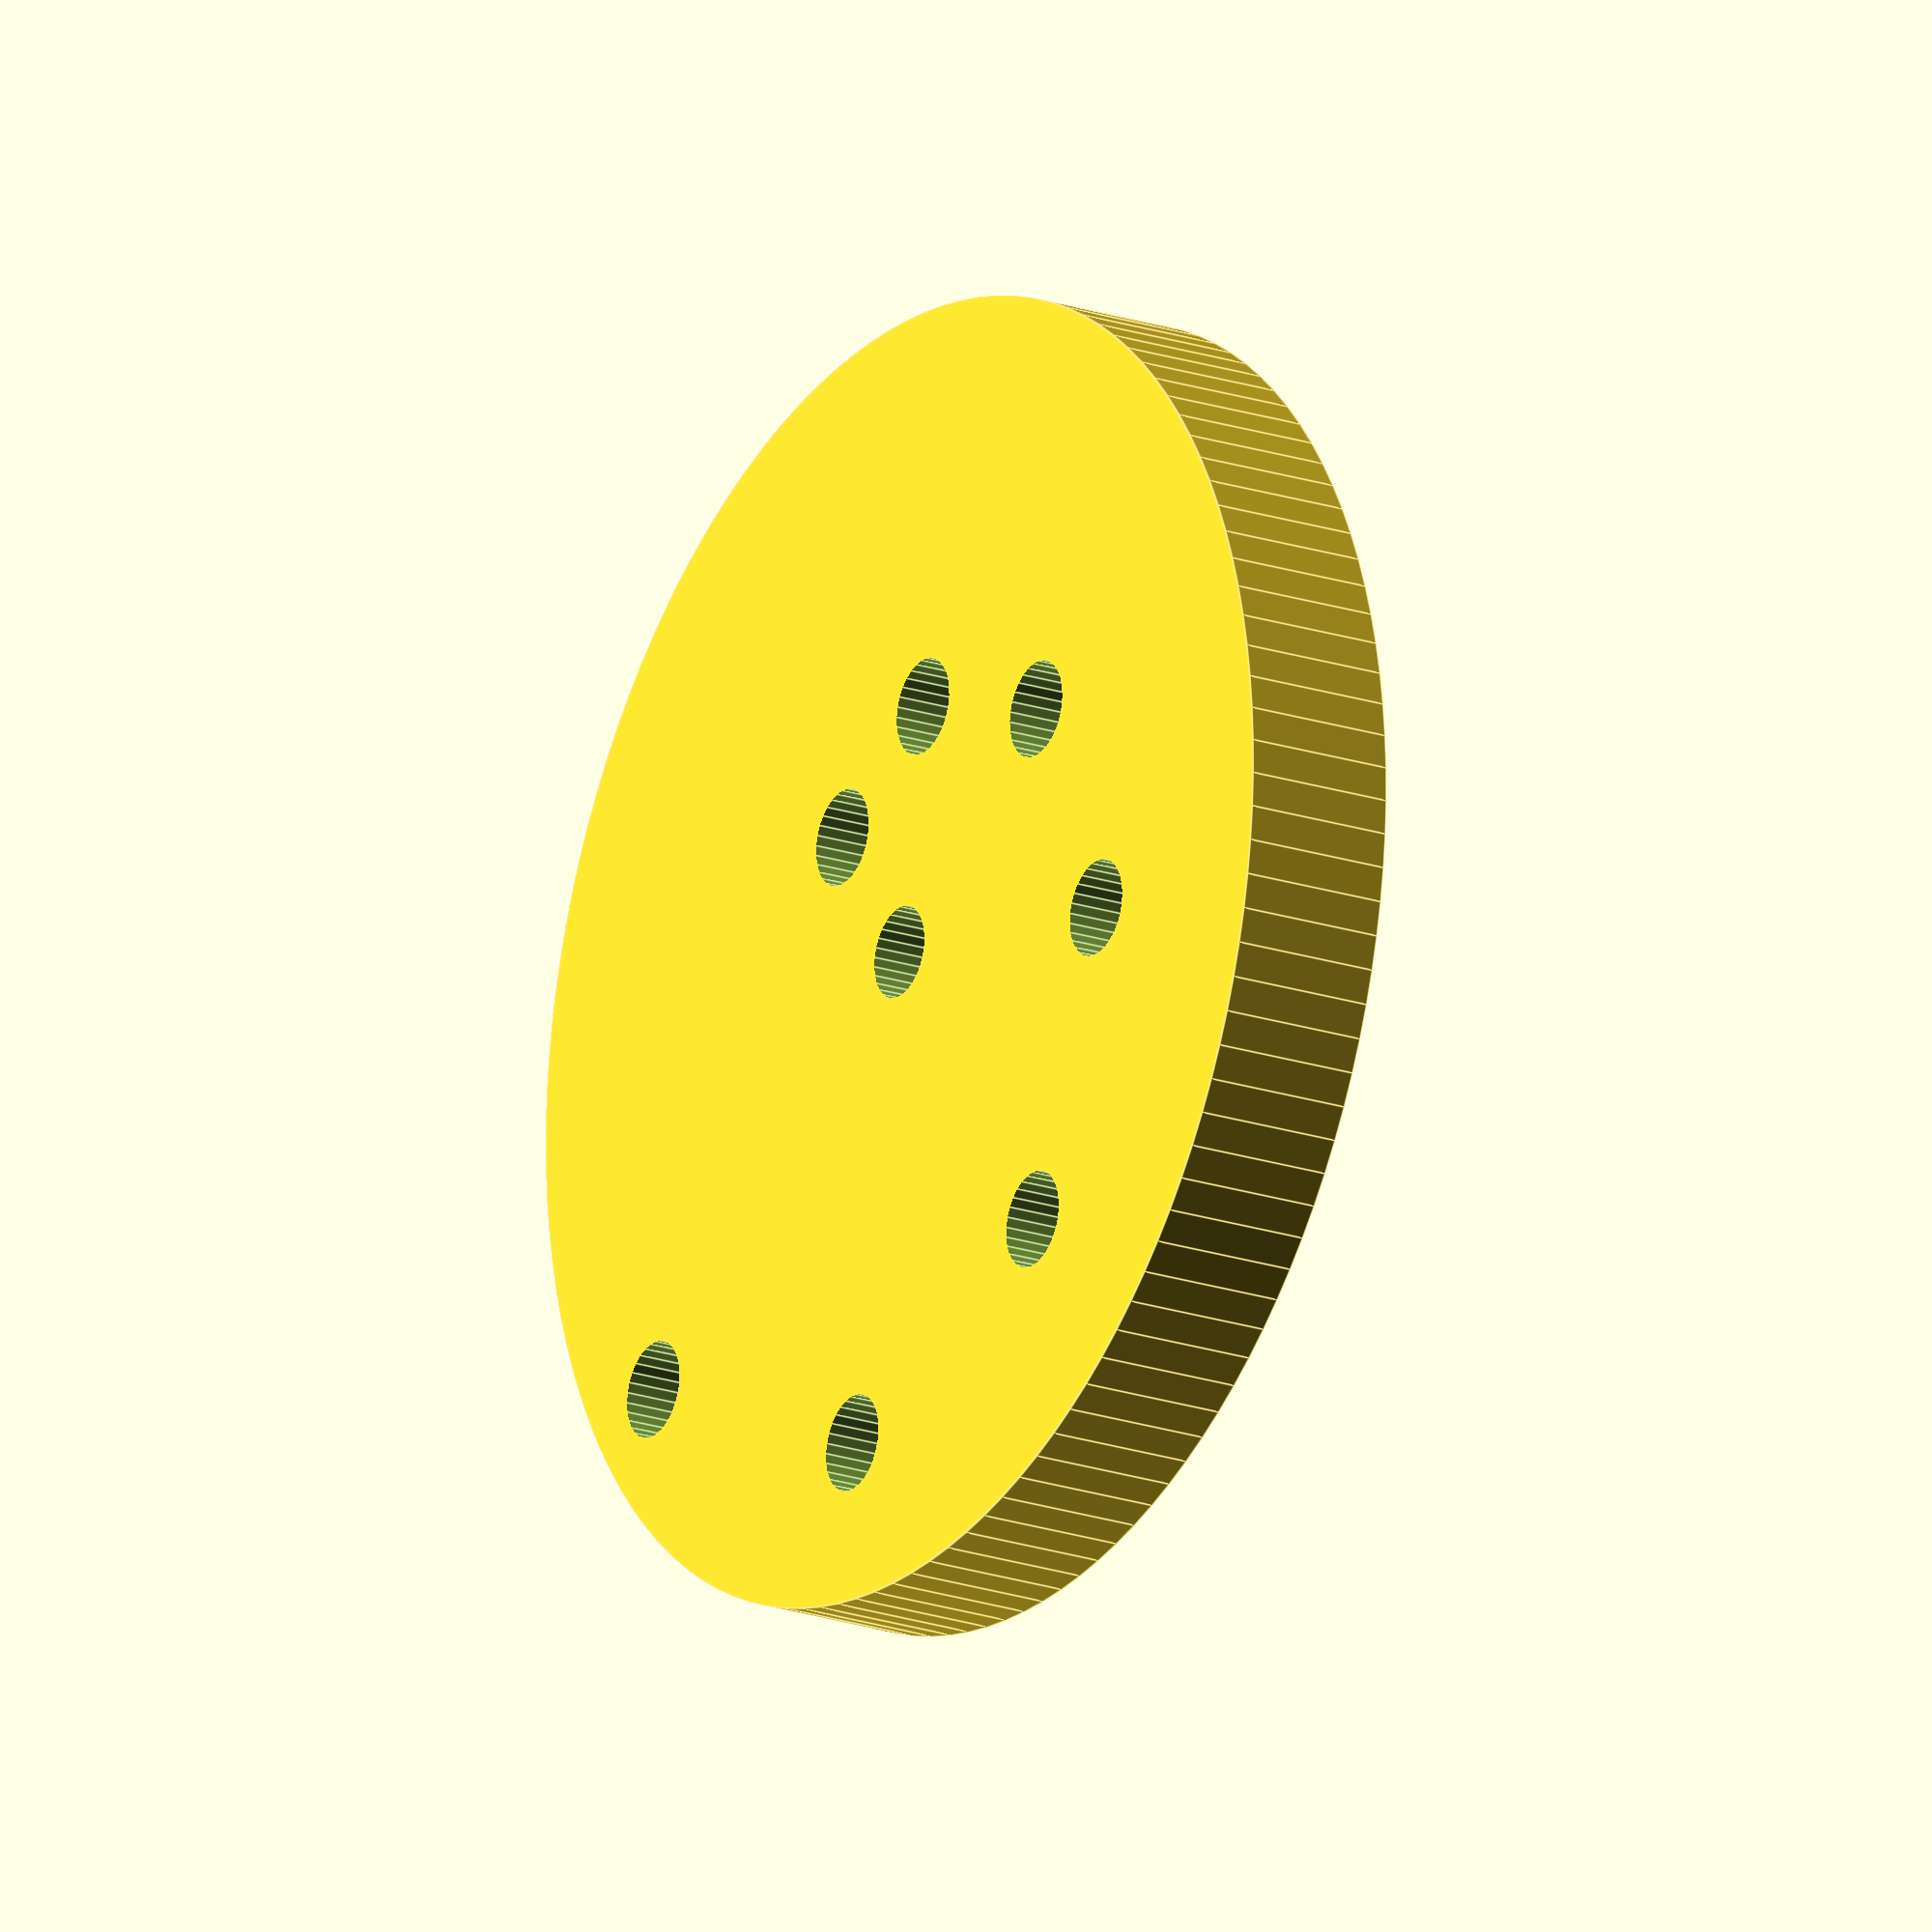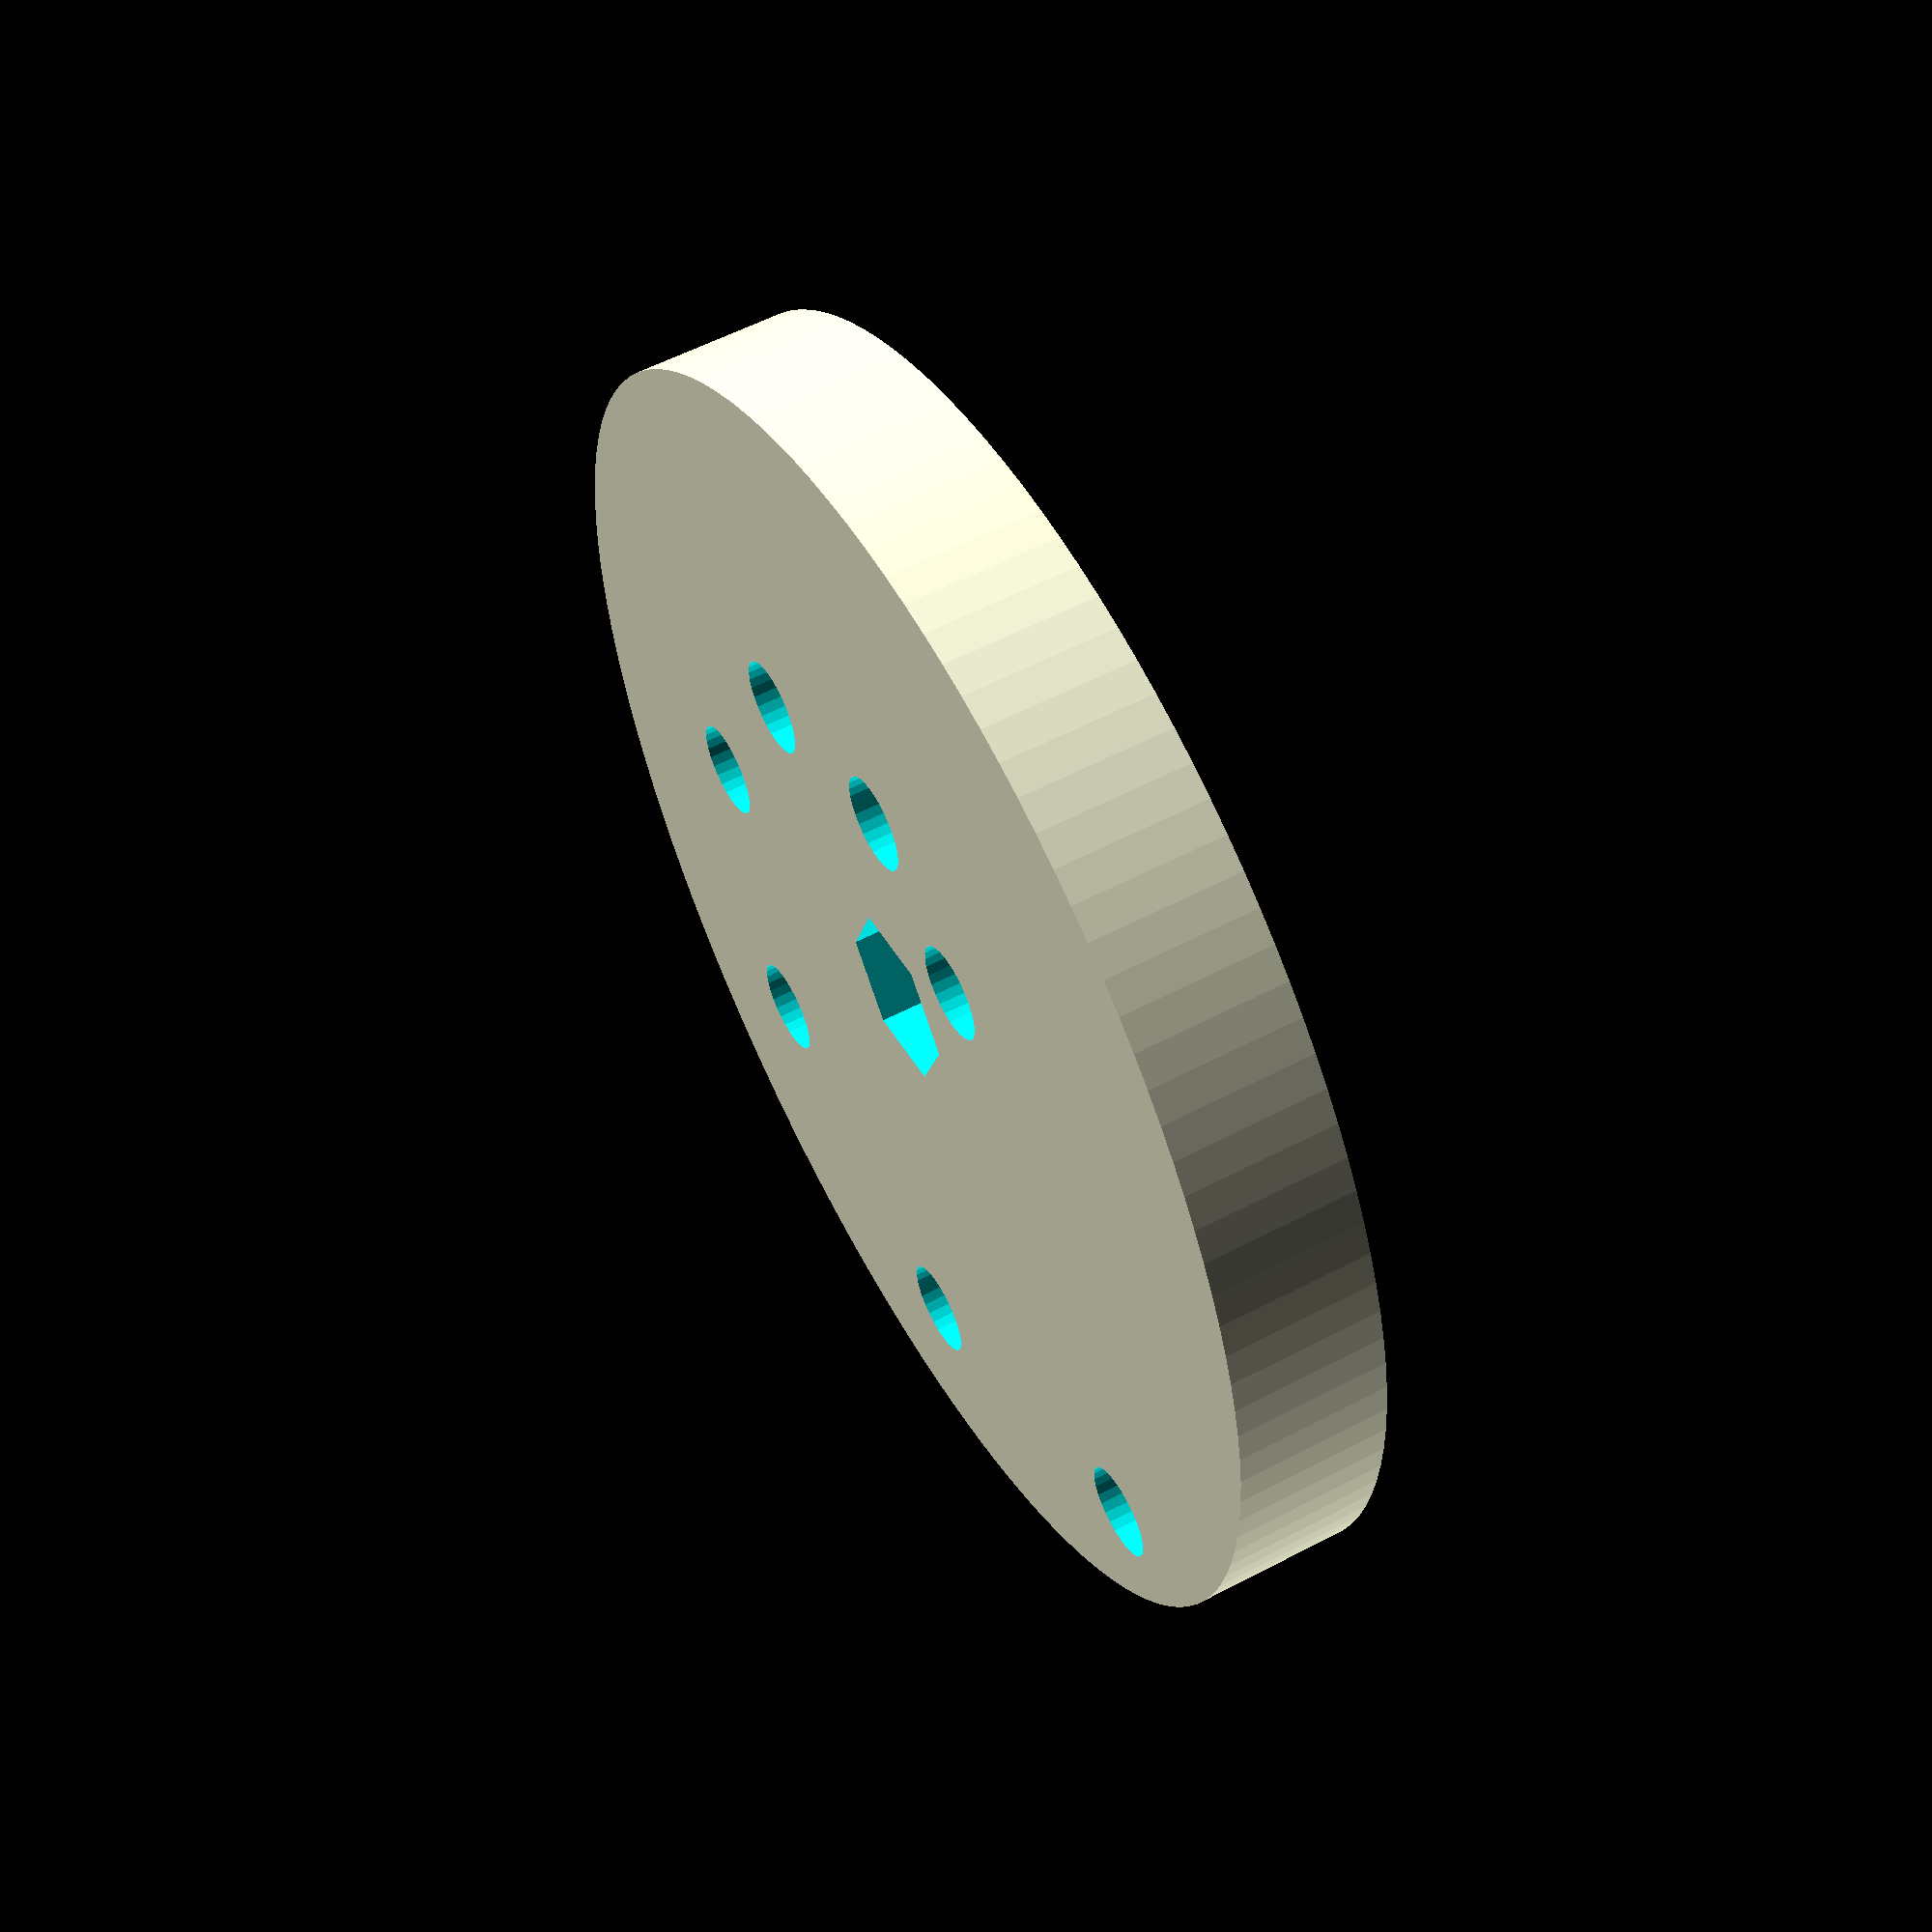
<openscad>
difference(){
cylinder(d=85,h=10,$fn=120);
translate([0,0,-1])cylinder(d=6,h=10,$fn=30);
translate([0,0,5.6])cylinder(d=11.3,h=4.5,$fn=6);

for ( i= [1:7] ){
    rotate([0,0,45*i])
    translate([8+i*4,0,-1])cylinder(d=6.3,h=12,$fn=30);
}
}
</openscad>
<views>
elev=199.9 azim=169.8 roll=302.0 proj=o view=edges
elev=303.8 azim=350.6 roll=61.1 proj=p view=wireframe
</views>
